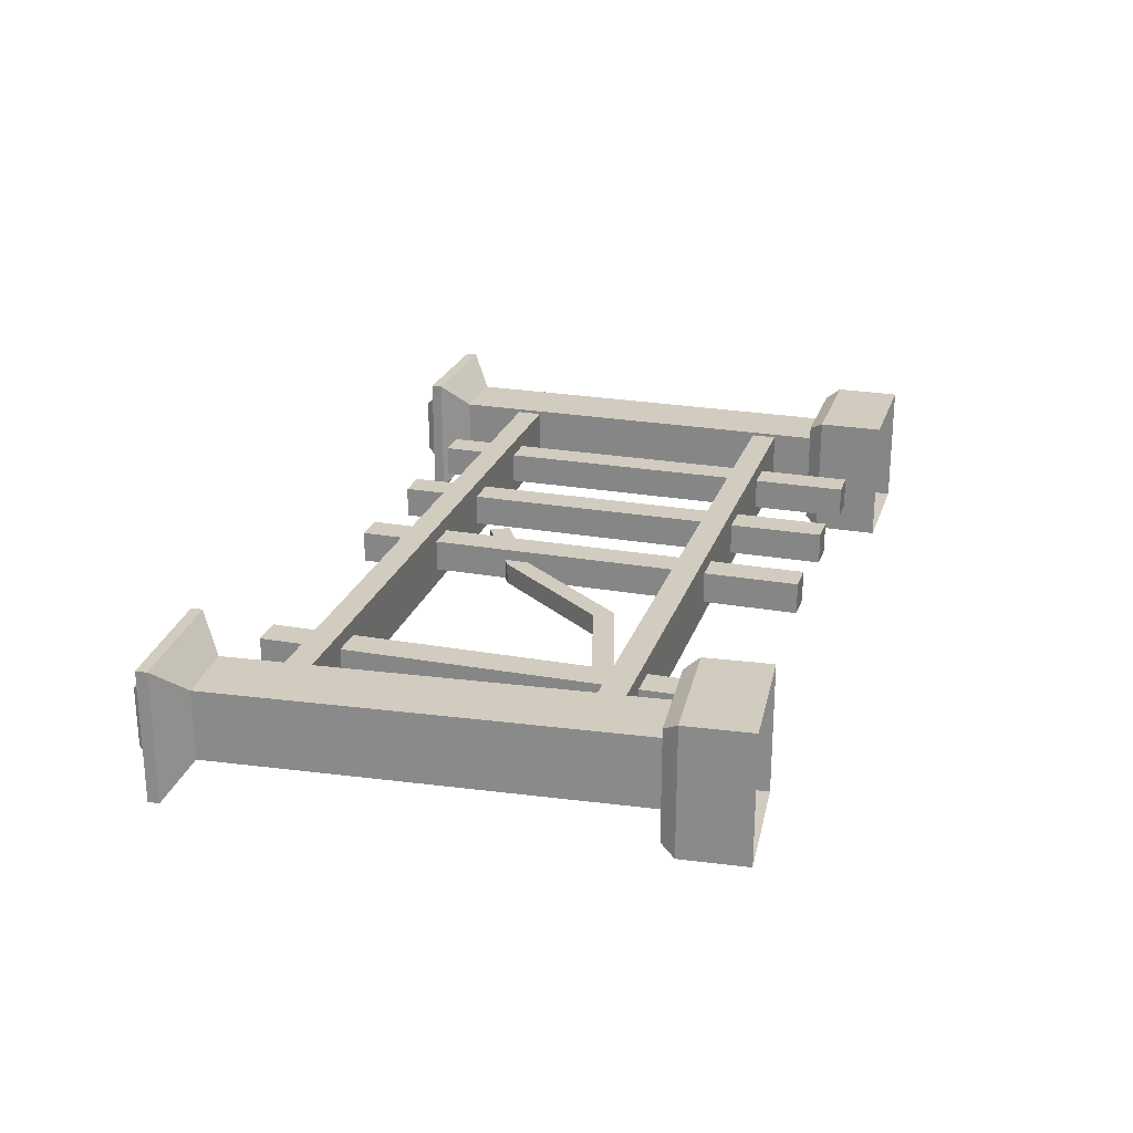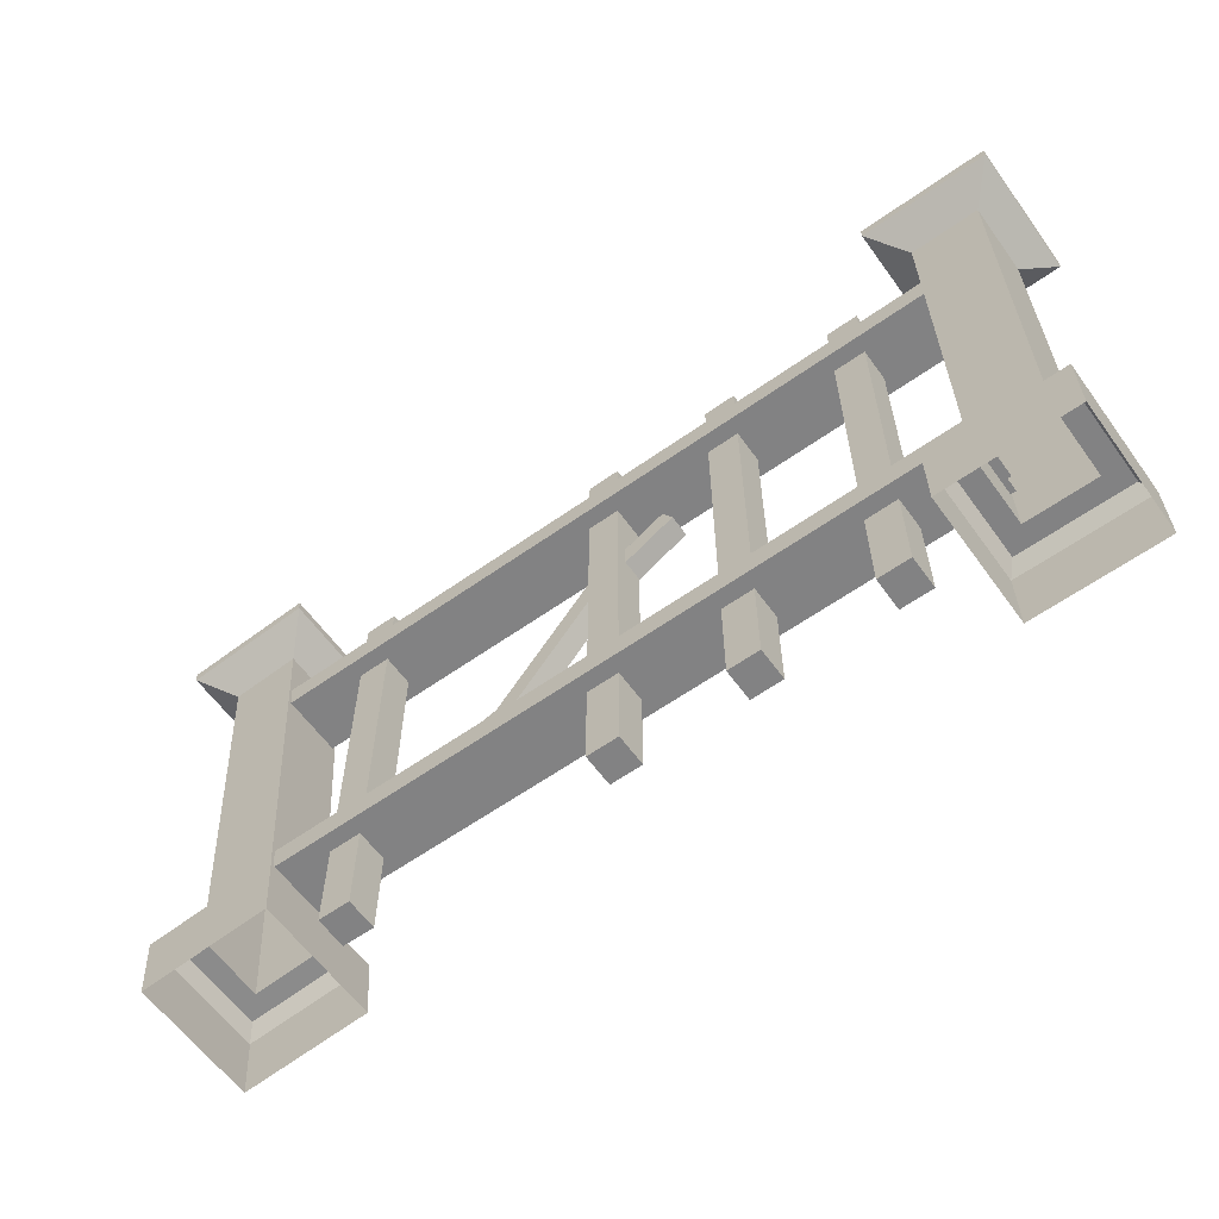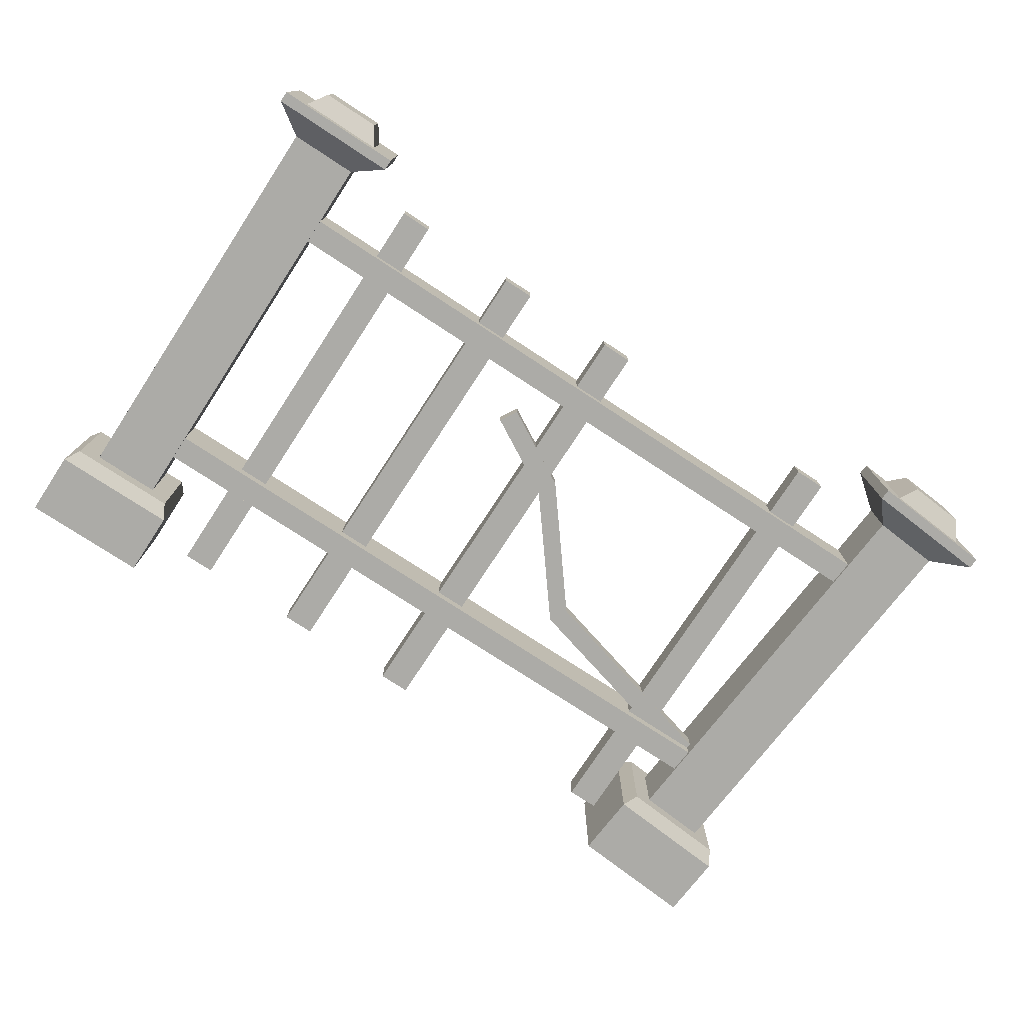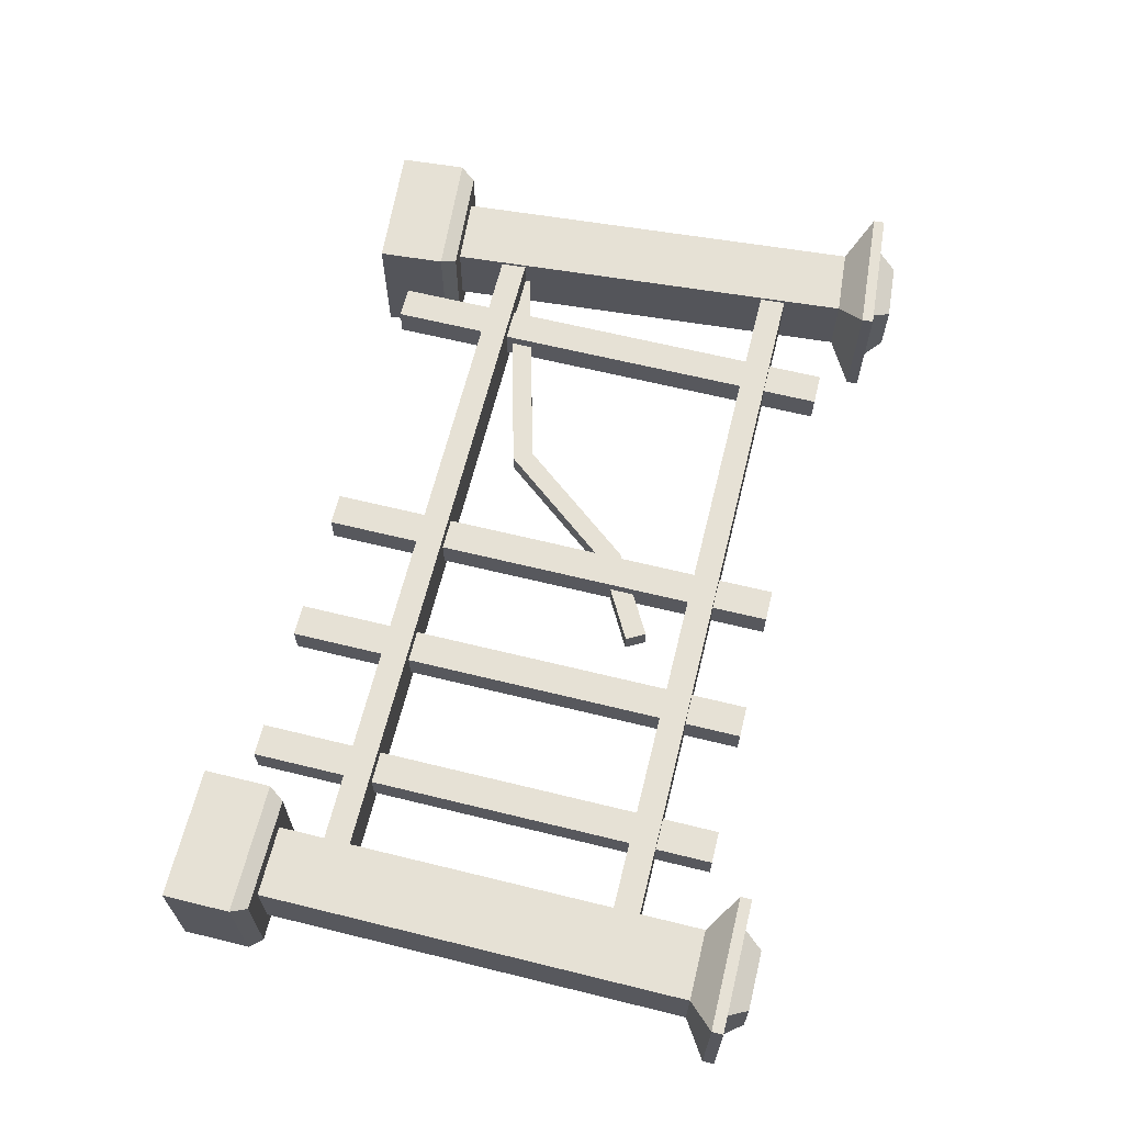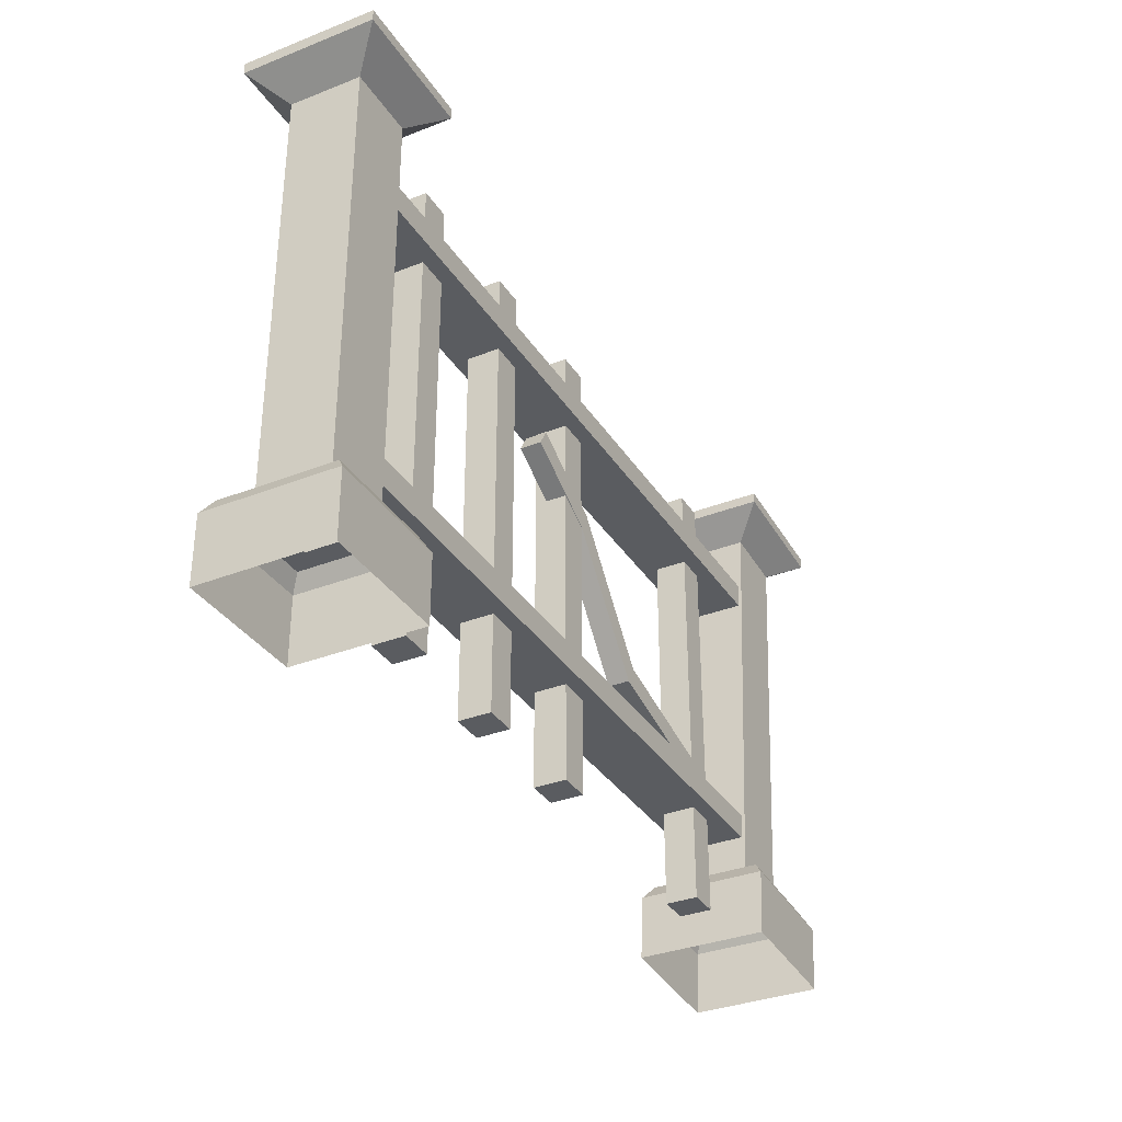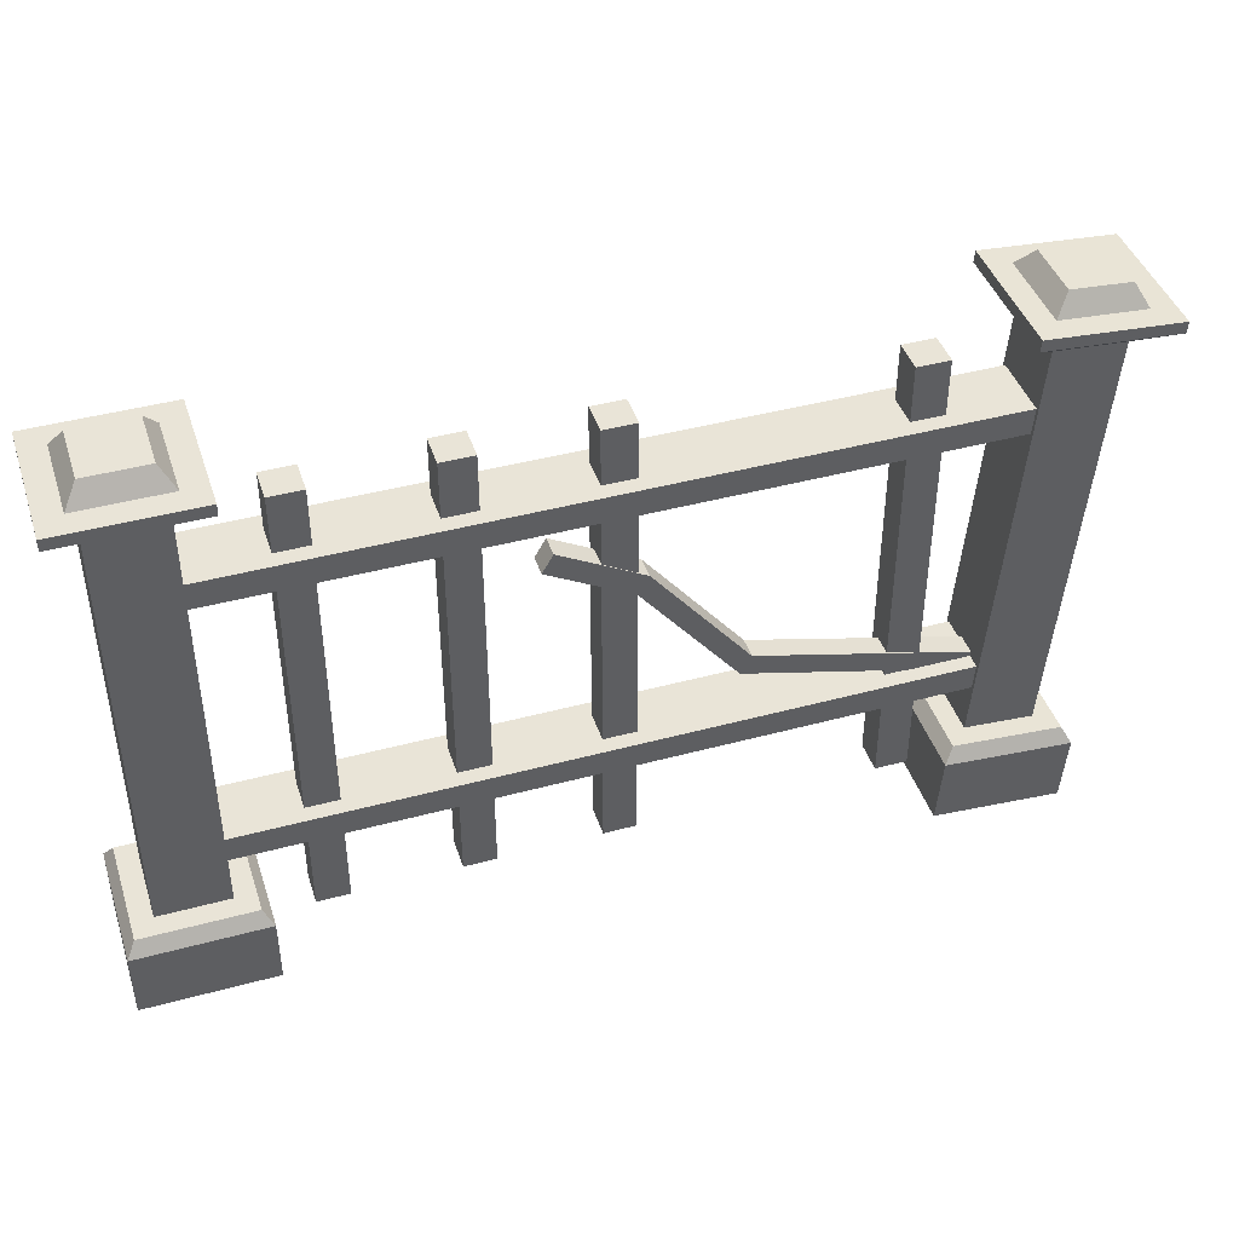
<metadata>
{"format":"obj","ext":"obj","renderer":"f3d","projection":"perspective","resolution":1024,"background":"white","views":[{"elev":24.0,"azim":-73.6,"up":"+Z"},{"elev":-60.9,"azim":35.8,"up":"+Y"},{"elev":-76.2,"azim":146.8,"up":"+Z"},{"elev":64.5,"azim":103.9,"up":"+Z"},{"elev":-33.9,"azim":118.0,"up":"+Y"},{"elev":42.9,"azim":162.2,"up":"+Y"}]}
</metadata>
<code>
g default
v -1.361 16.26 -1.142
v 0.9153 16.45 -1.142
v 0.9153 16.45 1.142
v -1.361 16.26 1.142
v -2.428 17 -2.146
v 1.851 17.34 -2.146
v 1.851 17.34 2.146
v -2.428 17 2.146
v -2.458 17.37 -2.146
v 1.821 17.71 -2.146
v 1.821 17.71 2.146
v -2.458 17.37 2.146
v -1.699 17.43 -1.386
v 1.063 17.65 -1.386
v 1.063 17.65 1.386
v -1.699 17.43 1.386
v -1.335 18.1 -0.9682
v 0.5956 18.26 -0.9682
v 0.5956 18.26 0.9682
v -1.335 18.1 0.9682
v 2.033 2.556 -1.142
v -0.2434 2.373 -1.142
v 2.033 2.556 1.142
v -0.2434 2.373 1.142
v -0.9896 -0.3411 -2.103
v 3.203 -0.003749 -2.103
v 3.203 -0.003749 2.103
v -0.9896 -0.3411 2.103
v 2.695 2.609 -1.806
v 3.029 2.165 -2.103
v -0.9052 2.32 -1.806
v -1.164 1.827 -2.103
v 2.695 2.609 1.806
v 3.029 2.165 2.103
v -0.9052 2.32 1.806
v -1.164 1.827 2.103
v 24.46 16.58 -1.142
v 26.74 16.58 -1.142
v 26.74 16.58 1.142
v 24.46 16.58 1.142
v 23.45 17.4 -2.146
v 27.75 17.4 -2.146
v 27.75 17.4 2.146
v 23.45 17.4 2.146
v 23.45 17.77 -2.146
v 27.75 17.77 -2.146
v 27.75 17.77 2.146
v 23.45 17.77 2.146
v 24.21 17.77 -1.386
v 26.99 17.77 -1.386
v 26.99 17.77 1.386
v 24.21 17.77 1.386
v 24.63 18.41 -0.9682
v 26.57 18.41 -0.9682
v 26.57 18.41 0.9682
v 24.63 18.41 0.9682
v 26.74 2.646 -1.142
v 24.46 2.646 -1.142
v 26.74 2.646 1.142
v 24.46 2.646 1.142
v 23.5 0 -2.103
v 27.7 0 -2.103
v 27.7 0 2.103
v 23.5 0 2.103
v 27.41 2.646 -1.806
v 27.7 2.176 -2.103
v 23.79 2.646 -1.806
v 23.5 2.176 -2.103
v 27.41 2.646 1.806
v 27.7 2.176 2.103
v 23.79 2.646 1.806
v 23.5 2.176 2.103
v 3.525 0.96 -0.525
v 4.575 0.96 -0.525
v 4.575 0.96 0.525
v 3.525 0.96 0.525
v 3.525 16.32 -0.525
v 4.575 16.32 -0.525
v 4.575 16.32 0.525
v 3.525 16.32 0.525
v 1.245 4.984 -0.55
v 1.59 4.375 -0.55
v 1.59 4.375 0.15
v 1.245 4.984 0.15
v 14.66 12.46 -0.55
v 15.01 11.85 -0.55
v 15.01 11.85 0.15
v 14.66 12.46 0.15
v 12.28 0.96 -0.525
v 13.32 0.96 -0.525
v 13.32 0.96 0.525
v 12.28 0.96 0.525
v 12.28 16.32 -0.525
v 13.32 16.32 -0.525
v 13.32 16.32 0.525
v 12.28 16.32 0.525
v 16.61 0.96 -0.525
v 17.66 0.96 -0.525
v 17.66 0.96 0.525
v 16.61 0.96 0.525
v 16.61 16.32 -0.525
v 17.66 16.32 -0.525
v 17.66 16.32 0.525
v 16.61 16.32 0.525
v 21.04 0.96 -0.525
v 22.09 0.96 -0.525
v 22.09 0.96 0.525
v 21.04 0.96 0.525
v 21.04 16.32 -0.525
v 22.09 16.32 -0.525
v 22.09 16.32 0.525
v 21.04 16.32 0.525
v 0.93 13.62 -1.032
v 0.93 13.62 1.032
v 0.93 14.48 1.032
v 0.93 14.48 -1.032
v 24.63 13.62 -1.032
v 24.63 13.62 1.032
v 24.63 14.48 1.032
v 24.63 14.48 -1.032
v 0.93 4.125 -1.032
v 0.93 4.125 1.032
v 0.93 4.975 1.032
v 0.93 4.975 -1.032
v 24.63 4.125 -1.032
v 24.63 4.125 1.032
v 24.63 4.975 1.032
v 24.63 4.975 -1.032
v 8.834 7.014 -0.55
v 9.178 6.404 -0.55
v 9.178 6.404 0.15
v 8.834 7.014 0.15
v 11.95 10.95 -0.55
v 12.3 10.34 -0.55
v 12.3 10.34 0.15
v 11.95 10.95 0.15
g Fence_Cmentary_04
f 3 2 6 7
f 2 1 5 6
f 1 4 8 5
f 4 3 7 8
f 8 7 11 12
f 7 6 10 11
f 6 5 9 10
f 5 8 12 9
f 12 11 15 16
f 11 10 14 15
f 10 9 13 14
f 9 12 16 13
f 15 14 18 19
f 14 13 17 18
f 13 16 20 17
f 16 15 19 20
f 17 20 19 18
f 2 21 22 1
f 3 23 21 2
f 4 24 23 3
f 1 22 24 4
f 35 31 32 36
f 36 34 33 35
f 30 32 31 29
f 34 30 29 33
f 24 35 33 23
f 22 31 35 24
f 21 29 31 22
f 23 33 29 21
f 26 25 32 30
f 27 26 30 34
f 28 27 34 36
f 25 28 36 32
f 39 38 42 43
f 38 37 41 42
f 37 40 44 41
f 40 39 43 44
f 44 43 47 48
f 43 42 46 47
f 42 41 45 46
f 41 44 48 45
f 48 47 51 52
f 47 46 50 51
f 46 45 49 50
f 45 48 52 49
f 51 50 54 55
f 50 49 53 54
f 49 52 56 53
f 52 51 55 56
f 53 56 55 54
f 38 57 58 37
f 39 59 57 38
f 40 60 59 39
f 37 58 60 40
f 71 67 68 72
f 72 70 69 71
f 66 68 67 65
f 70 66 65 69
f 60 71 69 59
f 58 67 71 60
f 57 65 67 58
f 59 69 65 57
f 62 61 68 66
f 63 62 66 70
f 64 63 70 72
f 61 64 72 68
f 73 74 75 76
f 77 78 74 73
f 78 79 75 74
f 79 80 76 75
f 80 77 73 76
f 77 80 79 78
f 81 82 83 84
f 85 88 87 86
f 89 90 91 92
f 93 94 90 89
f 94 95 91 90
f 95 96 92 91
f 96 93 89 92
f 93 96 95 94
f 97 98 99 100
f 101 102 98 97
f 102 103 99 98
f 103 104 100 99
f 104 101 97 100
f 101 104 103 102
f 105 106 107 108
f 109 110 106 105
f 110 111 107 106
f 111 112 108 107
f 112 109 105 108
f 109 112 111 110
f 117 118 114 113
f 118 119 115 114
f 119 120 116 115
f 120 117 113 116
f 125 126 122 121
f 126 127 123 122
f 127 128 124 123
f 128 125 121 124
f 81 129 130 82
f 82 130 131 83
f 83 131 132 84
f 84 132 129 81
f 129 133 134 130
f 133 85 86 134
f 130 134 135 131
f 134 86 87 135
f 131 135 136 132
f 135 87 88 136
f 132 136 133 129
f 136 88 85 133

</code>
